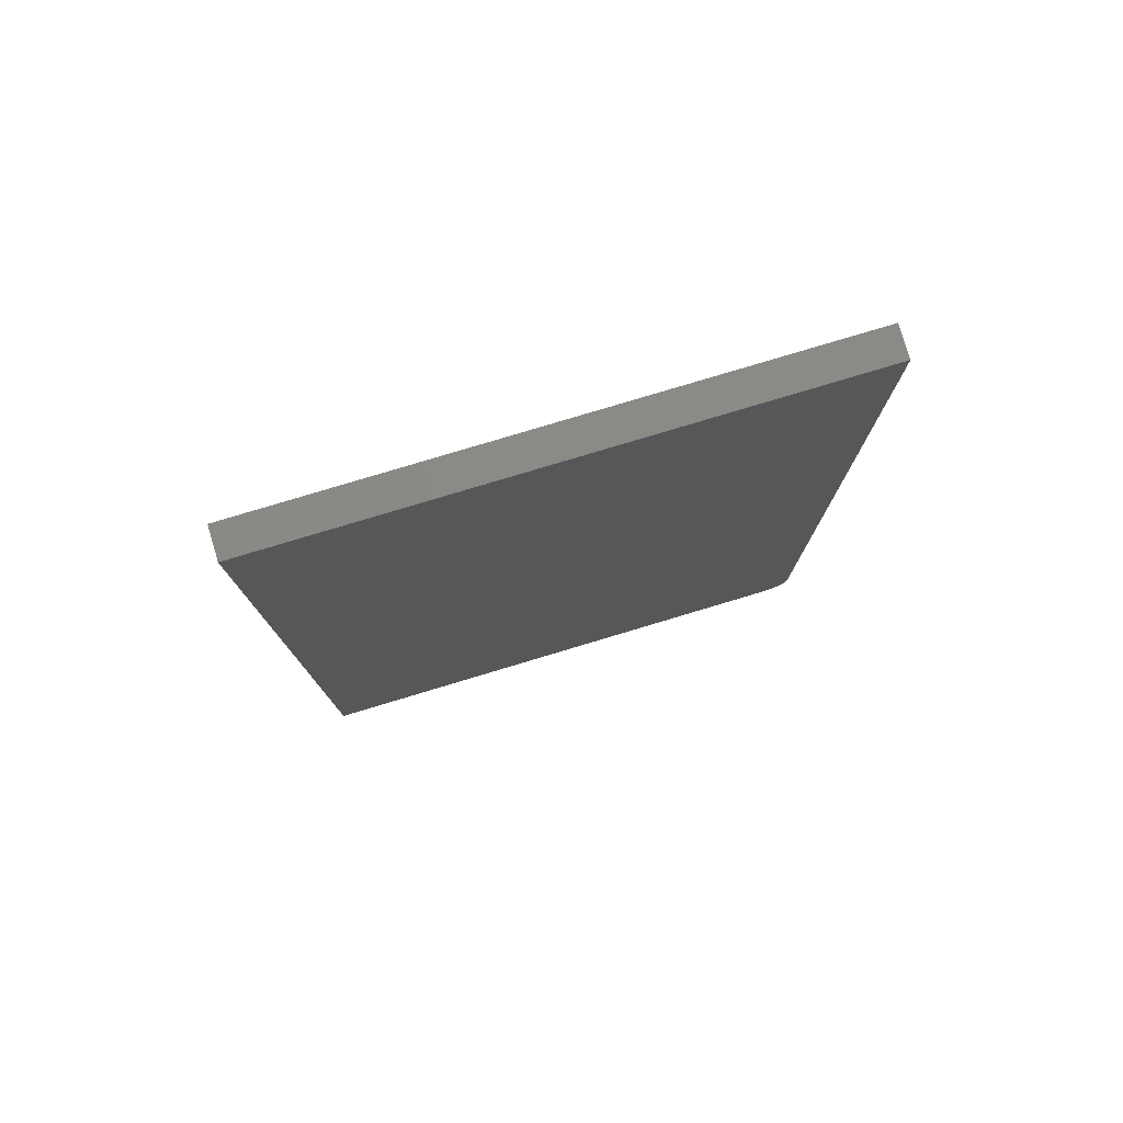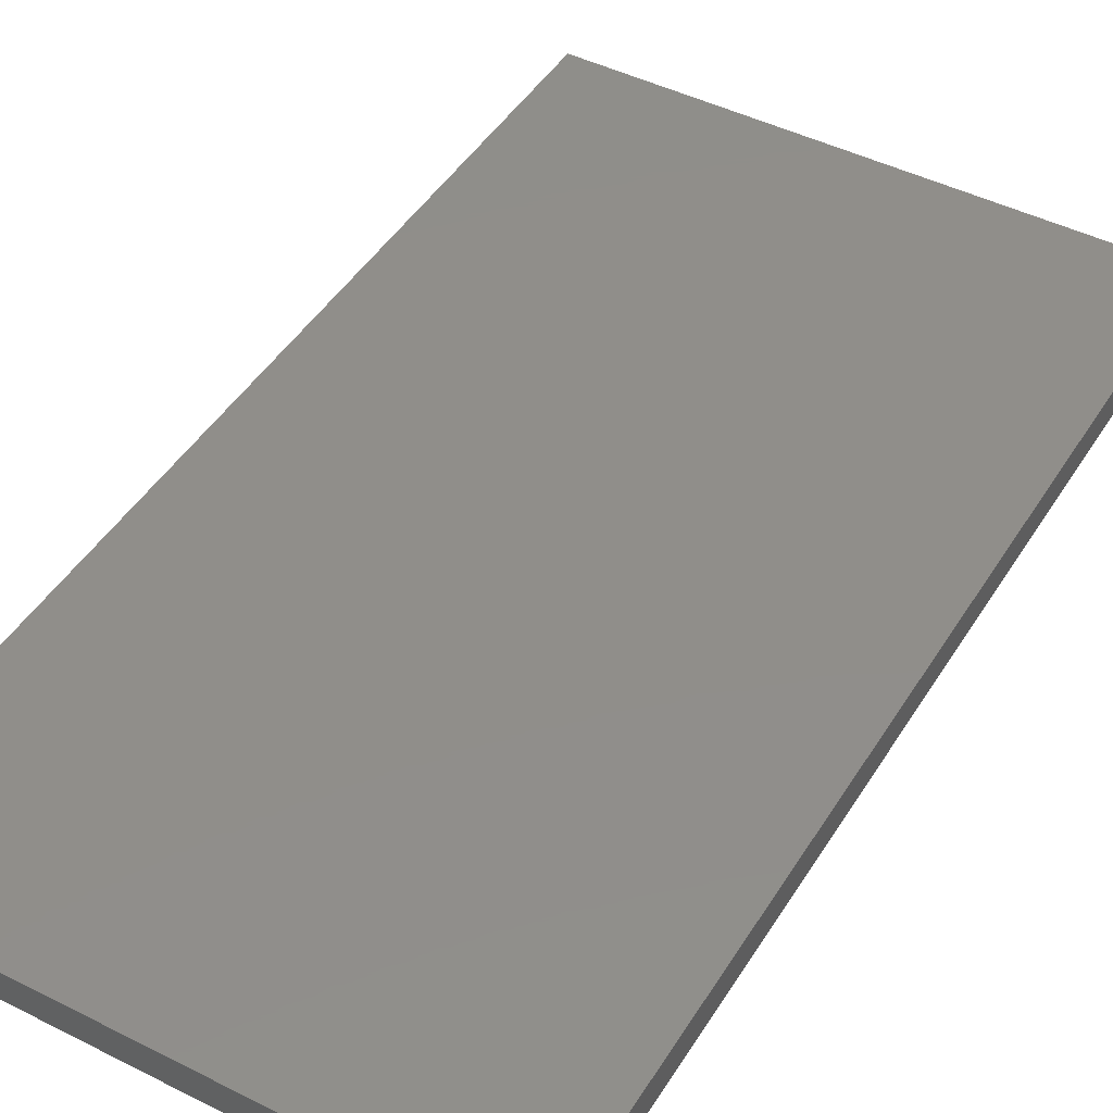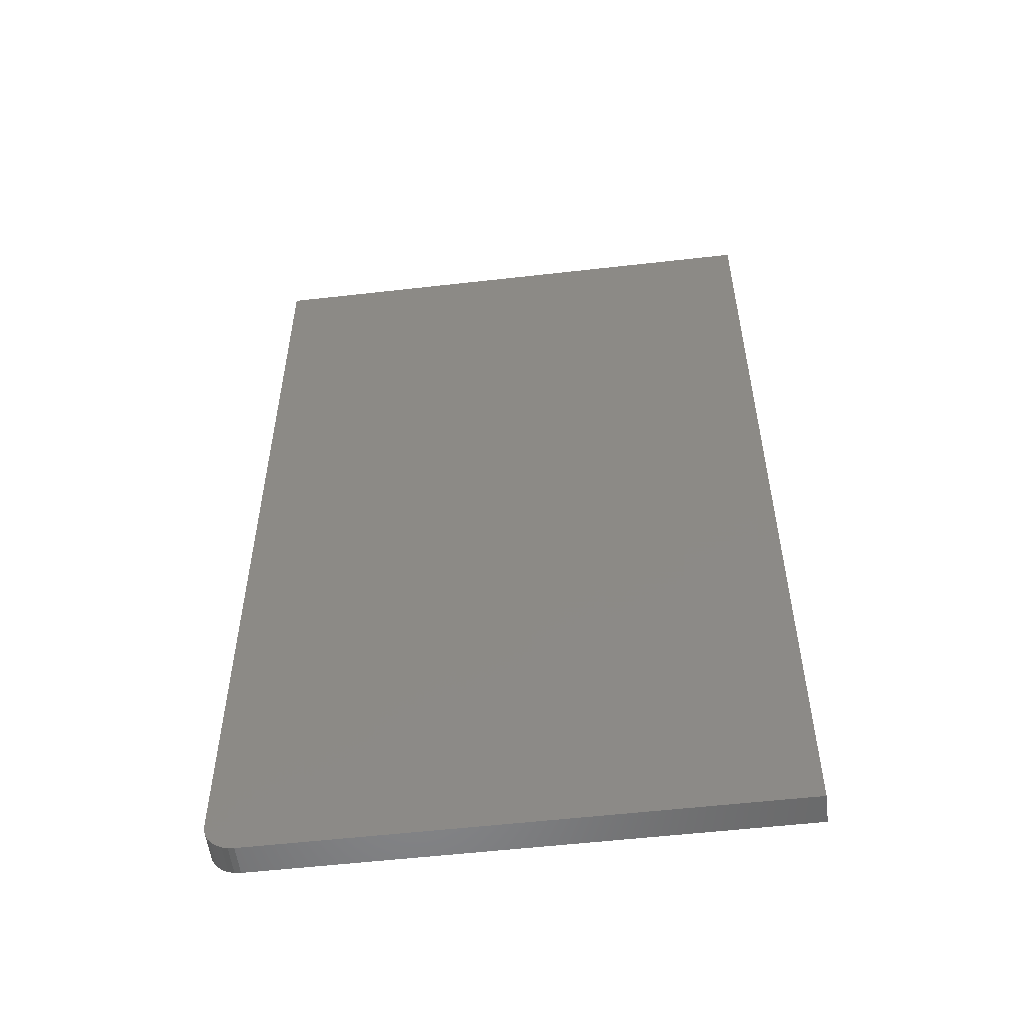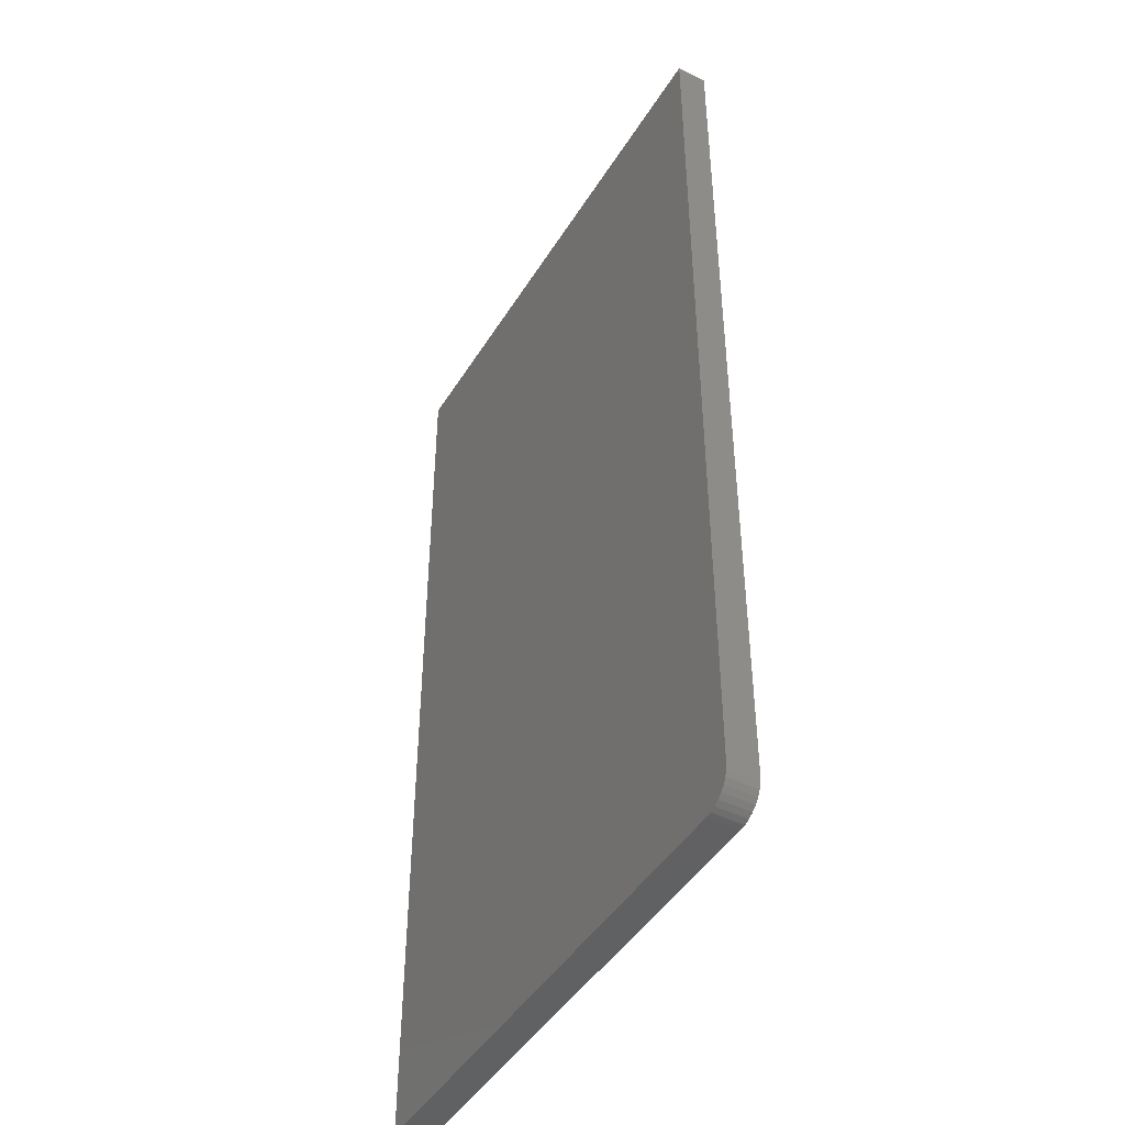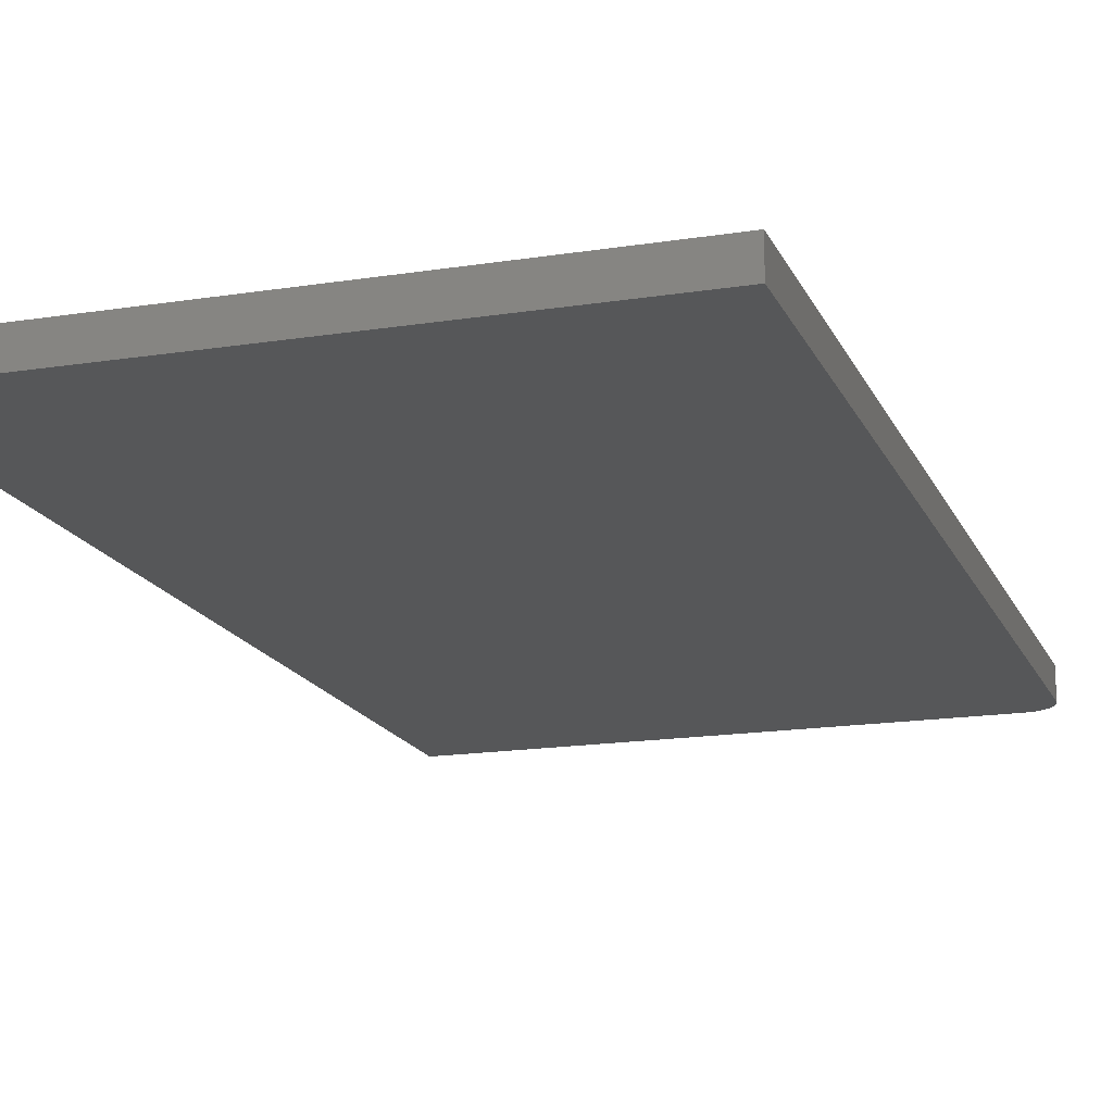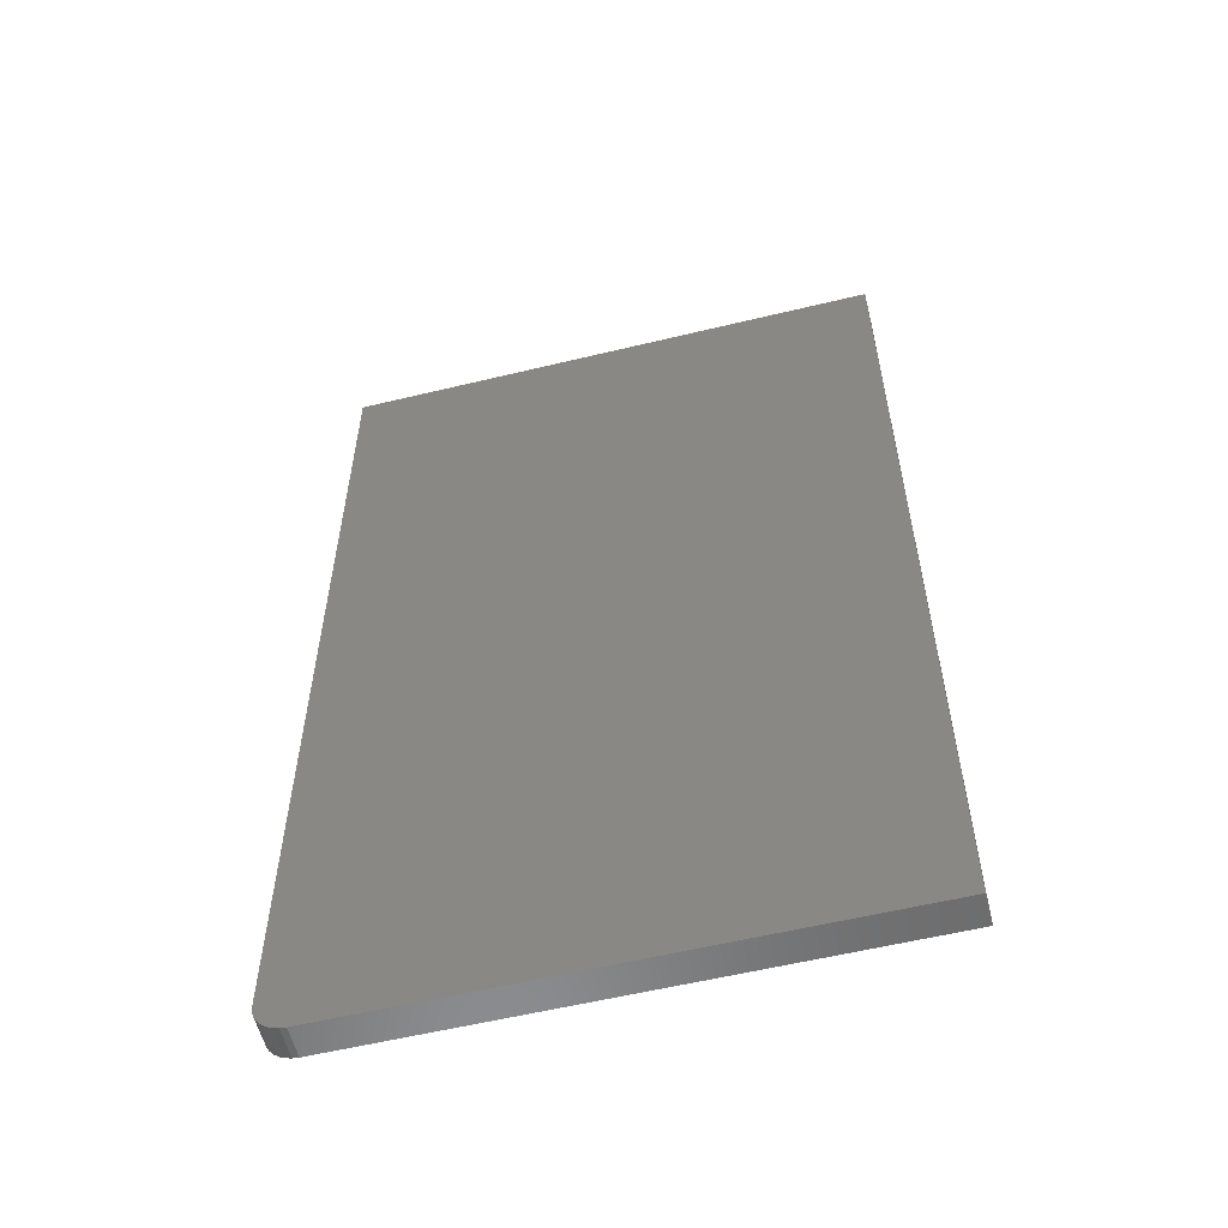
<metadata>
{"format":"stl","ext":"stl","renderer":"f3d","projection":"perspective","resolution":1024,"background":"white","views":[{"elev":79.3,"azim":-16.7,"up":"+Z"},{"elev":45.6,"azim":30.1,"up":"+Y"},{"elev":-54.8,"azim":-173.1,"up":"+Z"},{"elev":-45.2,"azim":60.2,"up":"+Z"},{"elev":-16.7,"azim":17.9,"up":"+Y"},{"elev":-57.3,"azim":-165.9,"up":"+Z"}]}
</metadata>
<code>
# stl→obj: 24 verts, 44 faces
v 0.395 -0.02344 -2.419e-17
v 0.404 -0.02344 0.001784
v 0 -0.02344 0
v 0.3996 -0.02344 0.0004503
v 0.4145 -0.02344 0.01042
v 0.4166 -0.02344 0.01447
v 0.408 -0.02344 0.00395
v 0.4116 -0.02344 0.006865
v 4.592e-17 -0.02344 0.75
v 0.418 -0.02344 0.01887
v 0.4184 -0.02344 0.02344
v 0.4184 -0.02344 0.75
v 0 0 0
v 0.404 0 0.001784
v 0.395 0 -2.419e-17
v 0.3996 0 0.0004503
v 0.408 0 0.00395
v 0.4166 0 0.01447
v 0.4145 0 0.01042
v 0.4116 0 0.006865
v 4.592e-17 0 0.75
v 0.4184 0 0.75
v 0.4184 0 0.02344
v 0.418 0 0.01887
f 1 2 3
f 1 4 2
f 5 6 7
f 7 8 5
f 9 3 10
f 9 10 11
f 9 11 12
f 10 3 2
f 10 2 7
f 10 7 6
f 13 14 15
f 14 16 15
f 17 18 19
f 19 20 17
f 21 22 23
f 21 23 24
f 21 24 13
f 24 18 17
f 24 17 14
f 24 14 13
f 11 23 12
f 12 23 22
f 3 13 1
f 1 13 15
f 23 11 24
f 24 11 10
f 24 10 18
f 18 10 6
f 18 6 19
f 19 6 5
f 19 5 20
f 20 5 8
f 20 8 17
f 17 8 7
f 17 7 14
f 14 7 2
f 14 2 16
f 16 2 4
f 16 4 15
f 15 4 1
f 9 21 3
f 3 21 13
f 12 22 9
f 9 22 21

</code>
